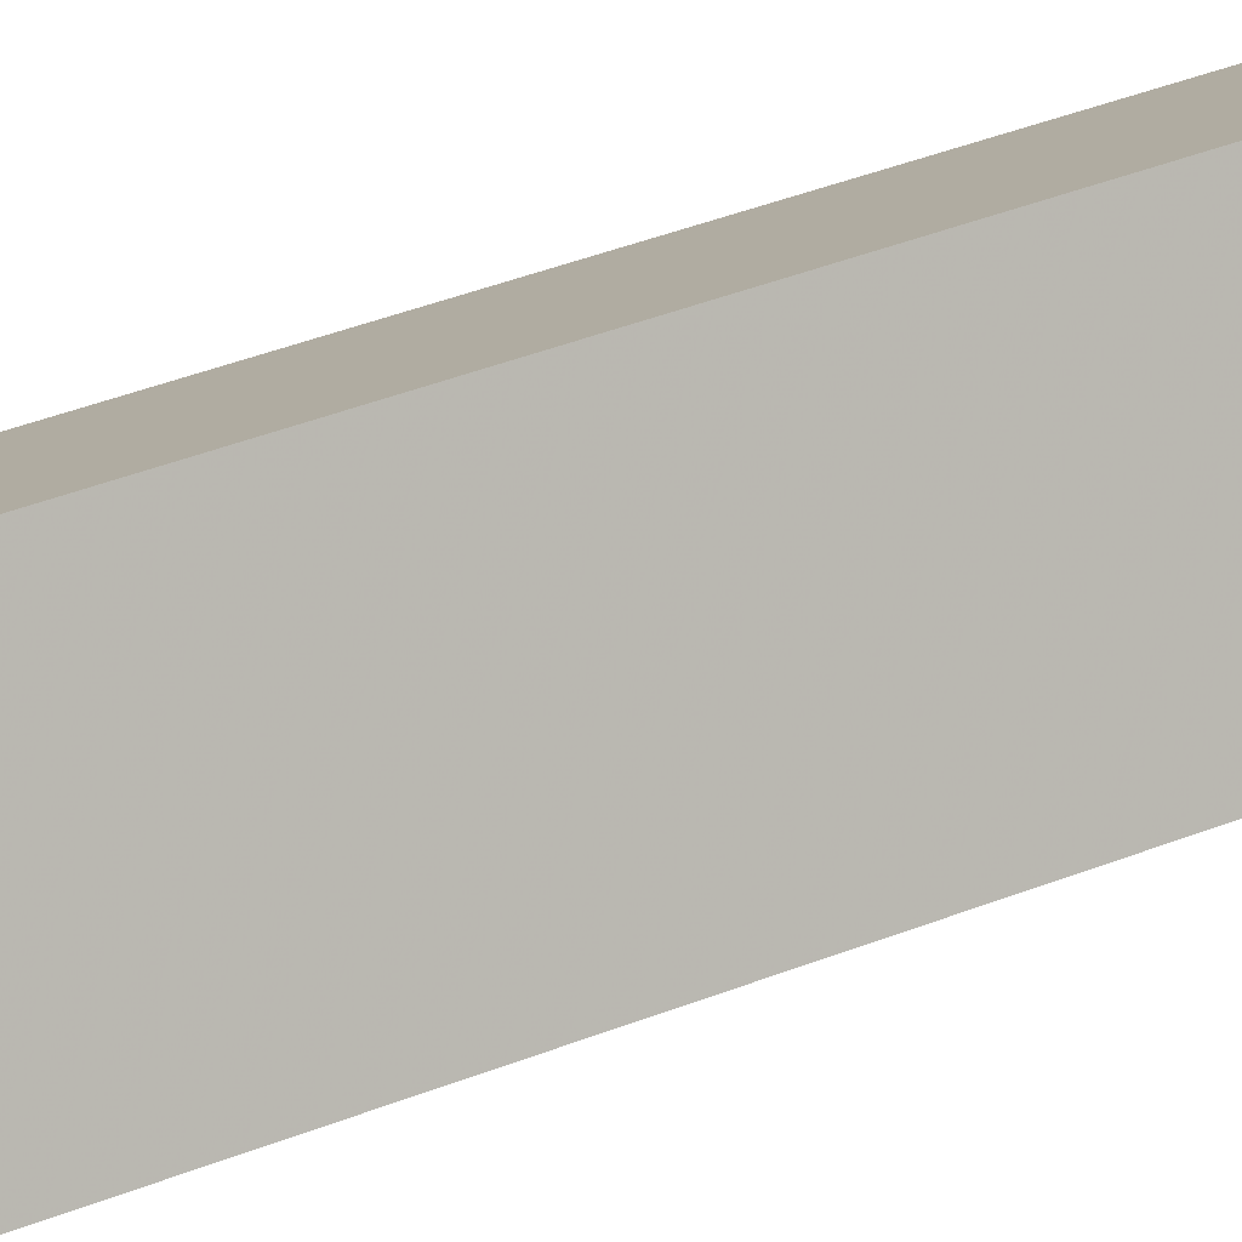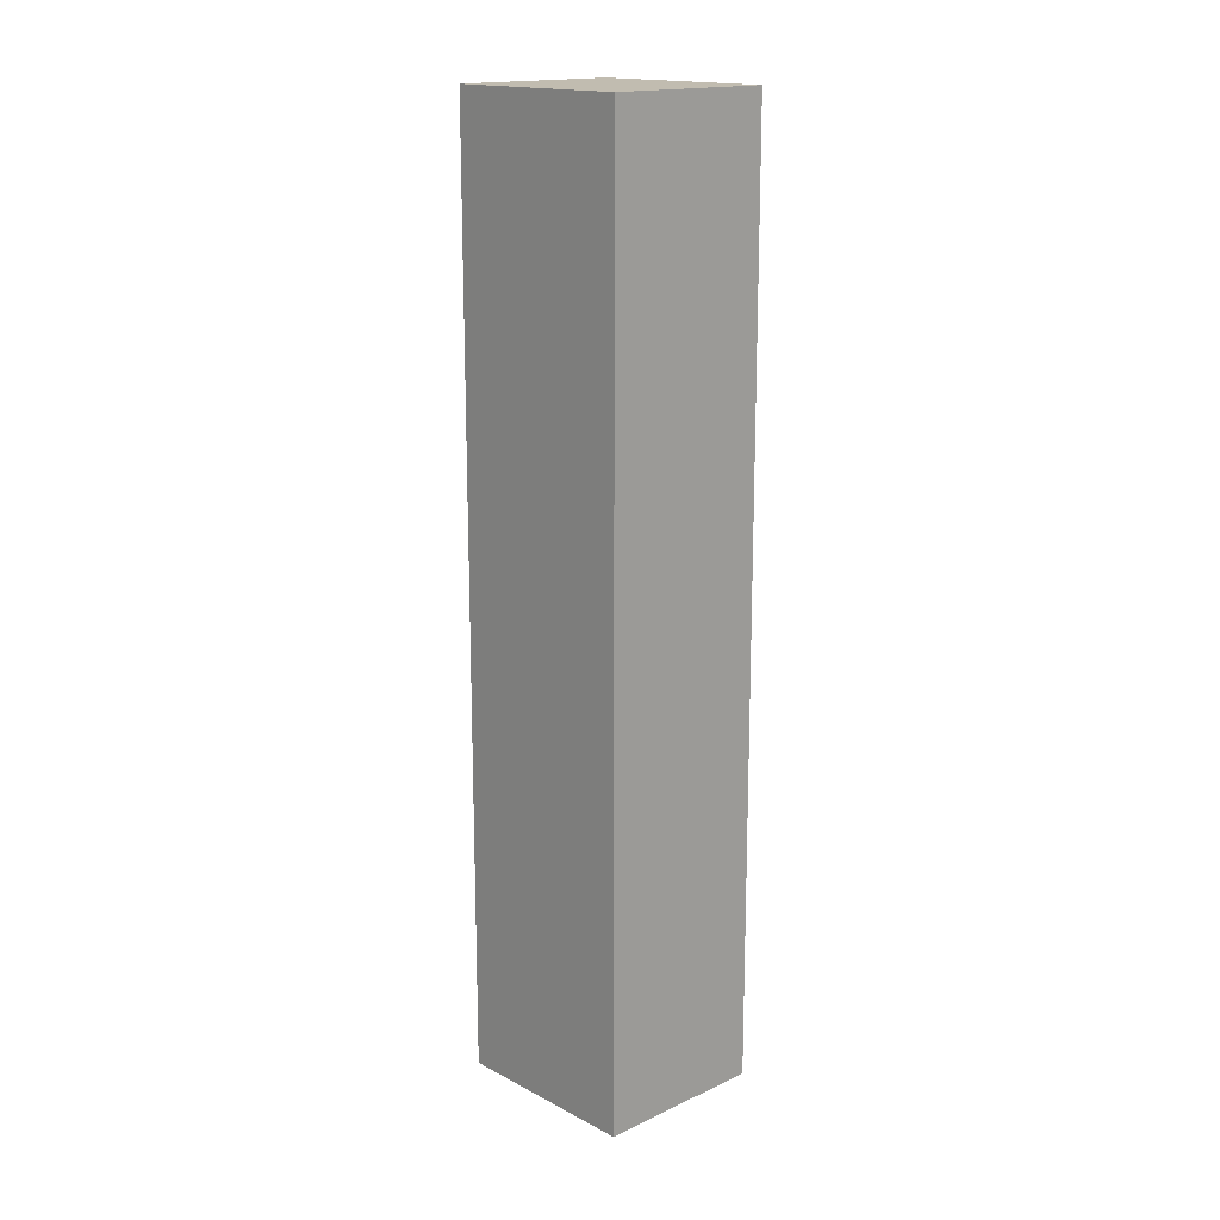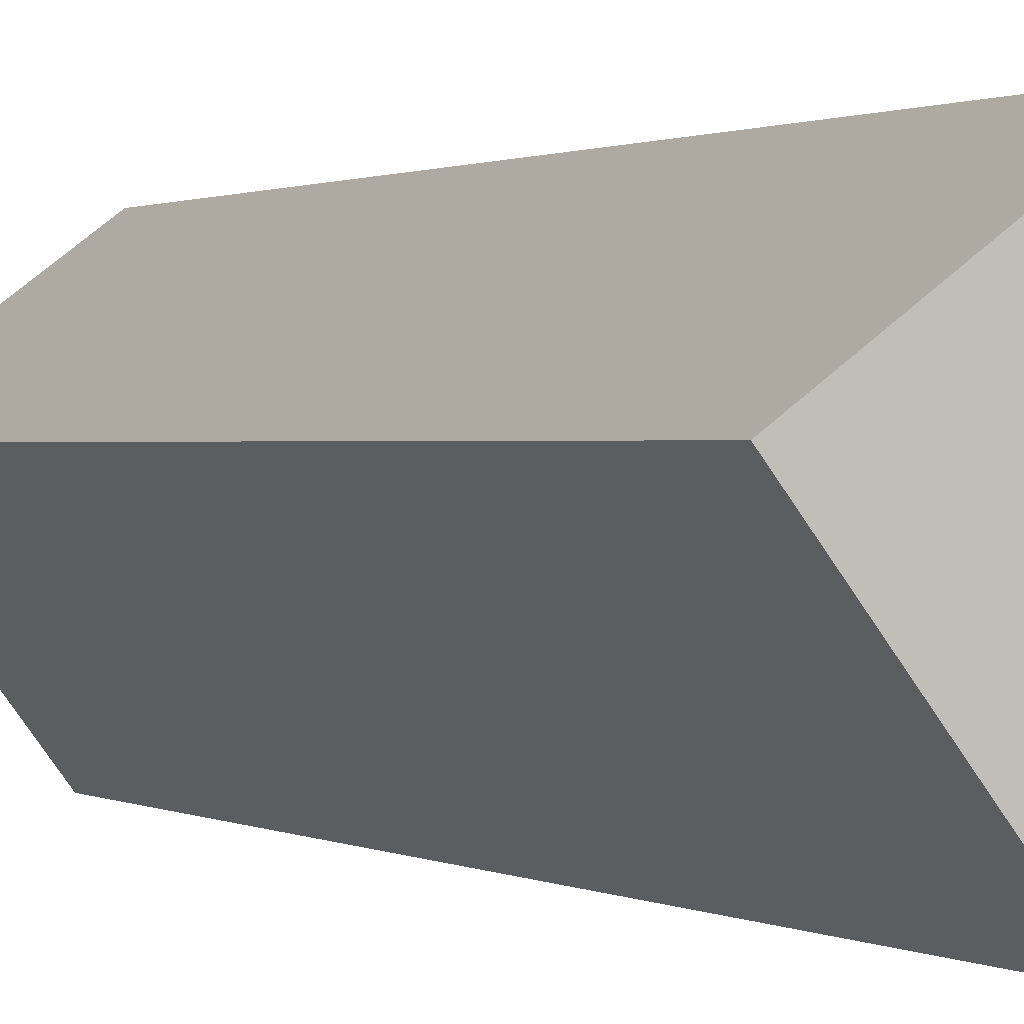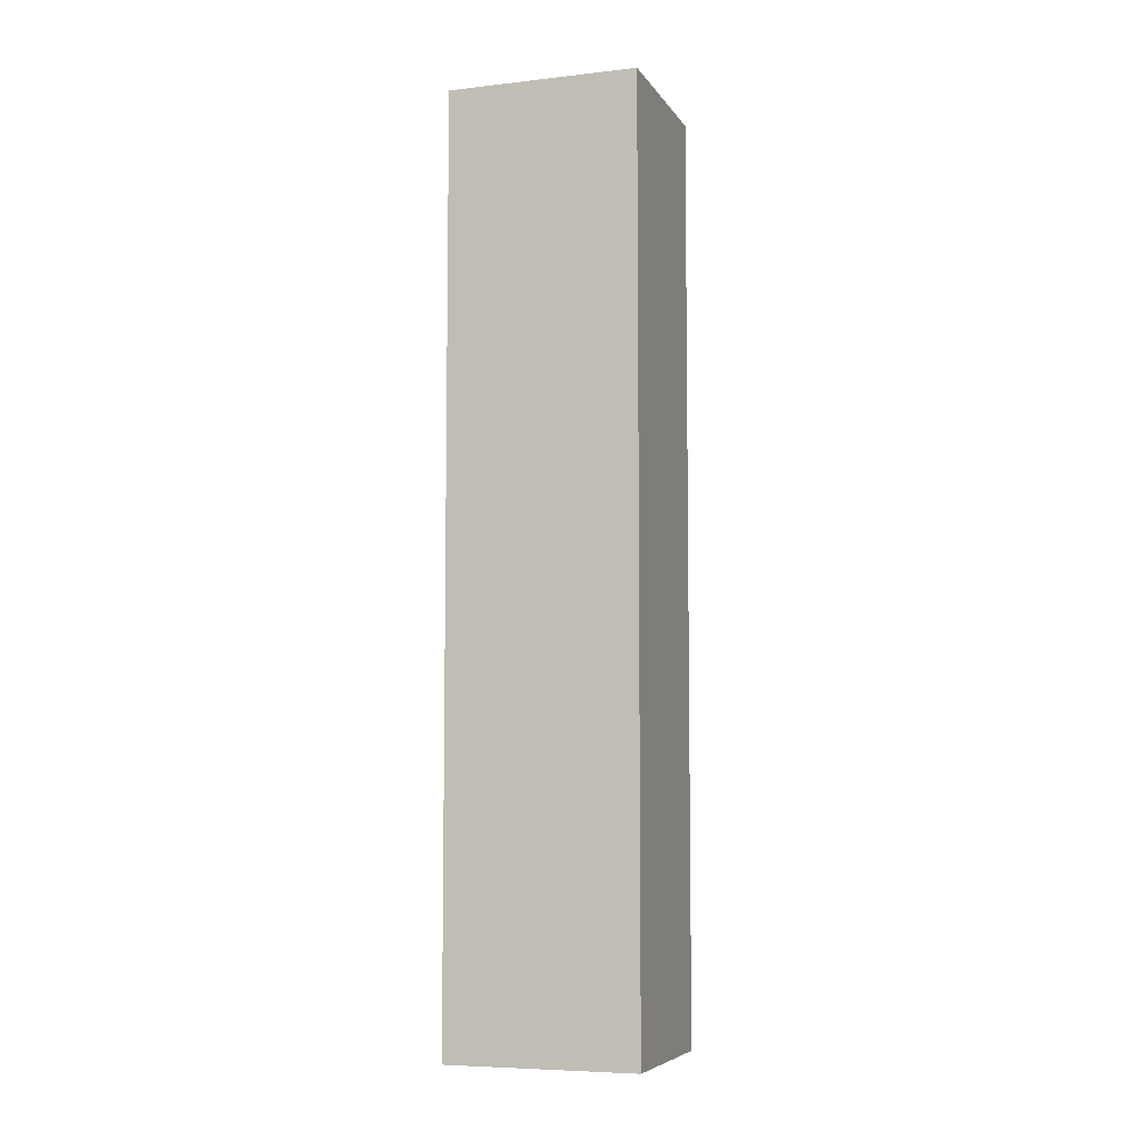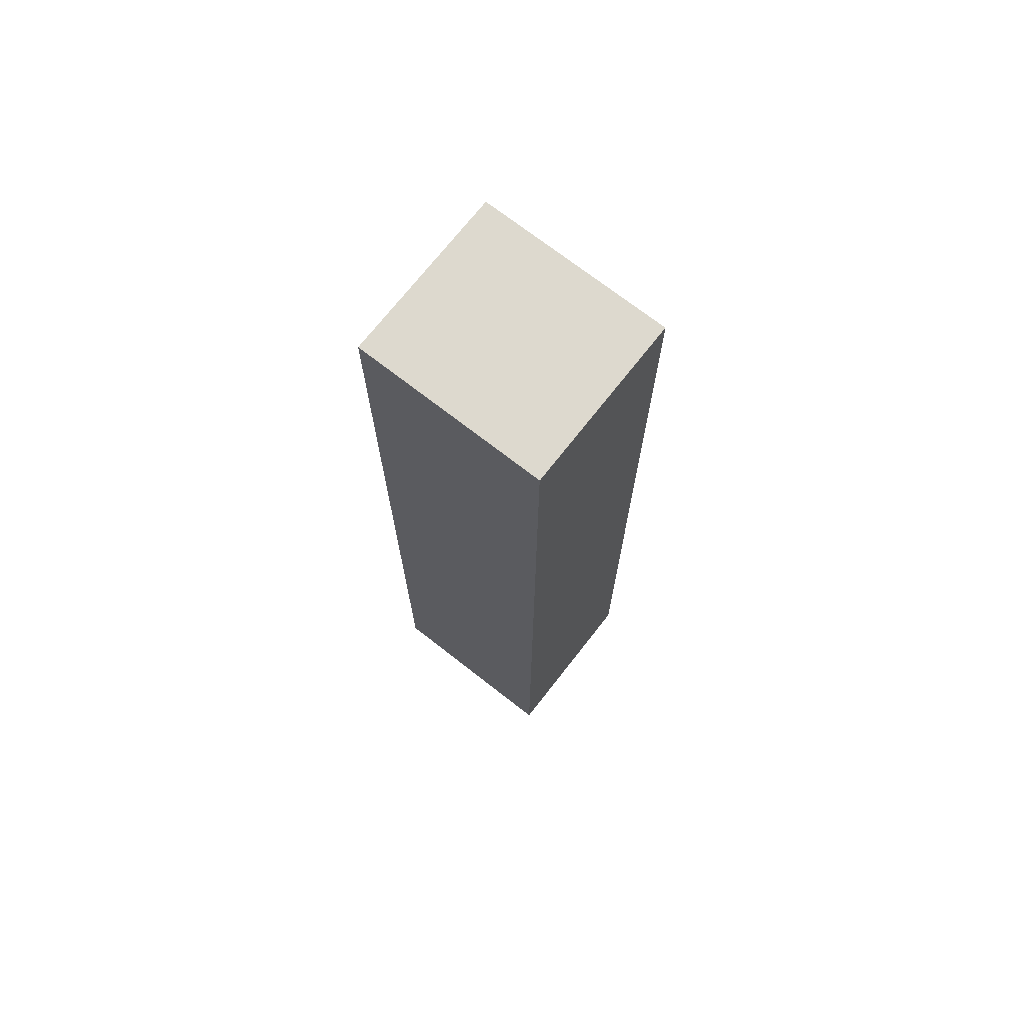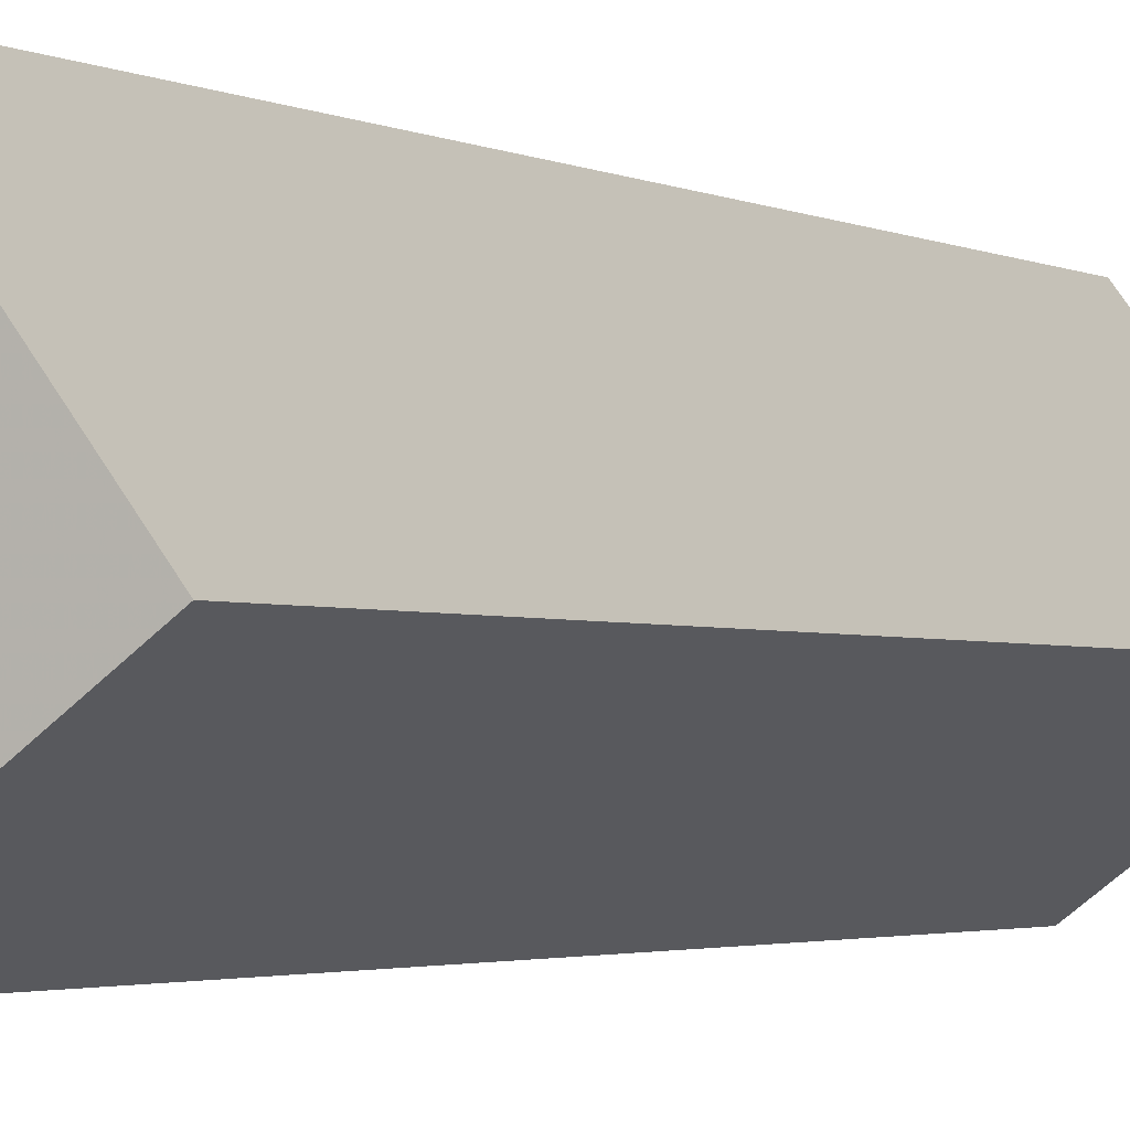
<metadata>
{"format":"obj","ext":"obj","renderer":"f3d","projection":"perspective","resolution":1024,"background":"white","views":[{"elev":44.6,"azim":65.8,"up":"+Y"},{"elev":16.6,"azim":173.3,"up":"+Z"},{"elev":0.7,"azim":-22.9,"up":"+Y"},{"elev":-6.6,"azim":145.4,"up":"+Z"},{"elev":71.7,"azim":164.8,"up":"+Z"},{"elev":-2.0,"azim":26.1,"up":"+Y"}]}
</metadata>
<code>
v -1.141e+04 -3.781e+04 33.71
v -1.141e+04 -3.78e+04 33.71
v -1.141e+04 -3.78e+04 33.71
v -1.142e+04 -3.78e+04 33.71
v -1.141e+04 -3.78e+04 69.49
v -1.141e+04 -3.781e+04 69.49
v -1.141e+04 -3.78e+04 69.49
v -1.142e+04 -3.78e+04 69.49
f 1 2 3
f 1 4 2
f 5 6 7
f 5 8 6
f 6 1 3
f 7 6 3
f 8 4 1
f 6 8 1
f 8 2 4
f 8 5 2
f 5 3 2
f 5 7 3

</code>
